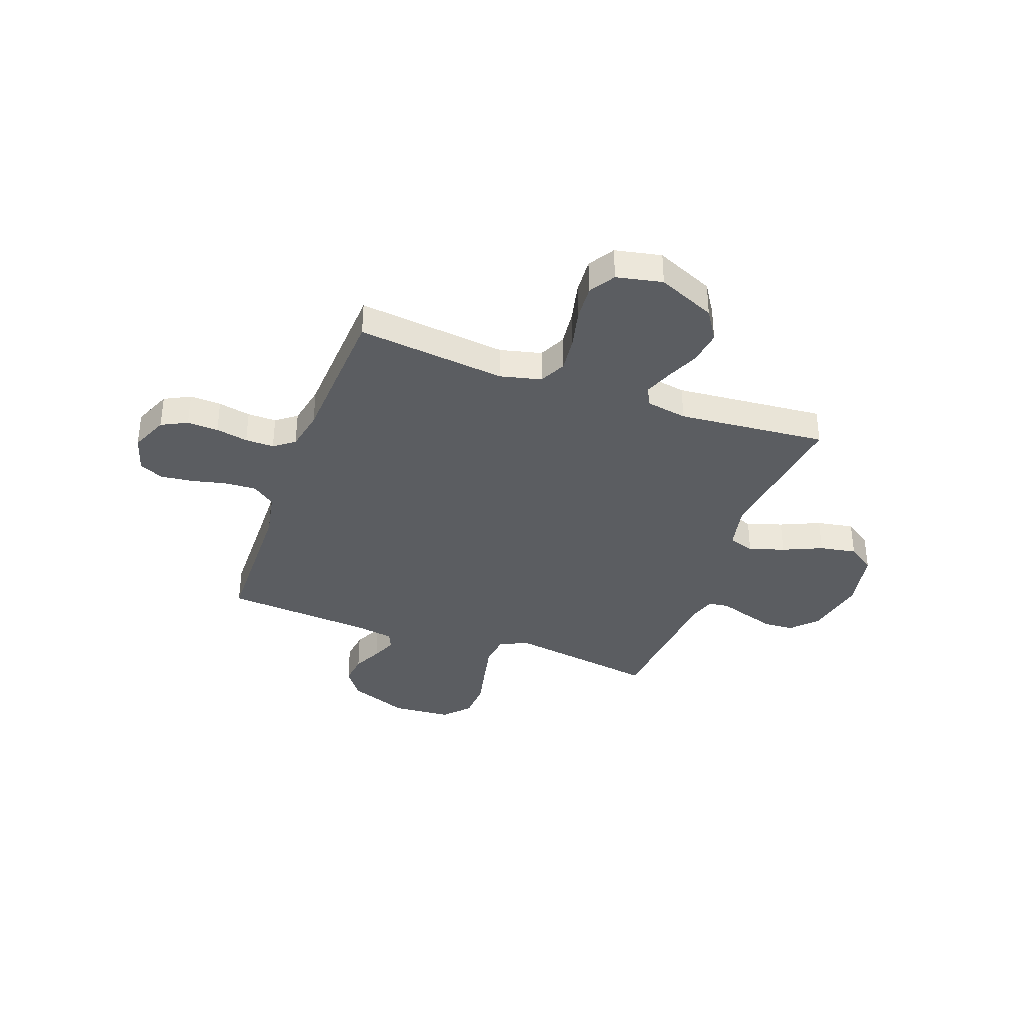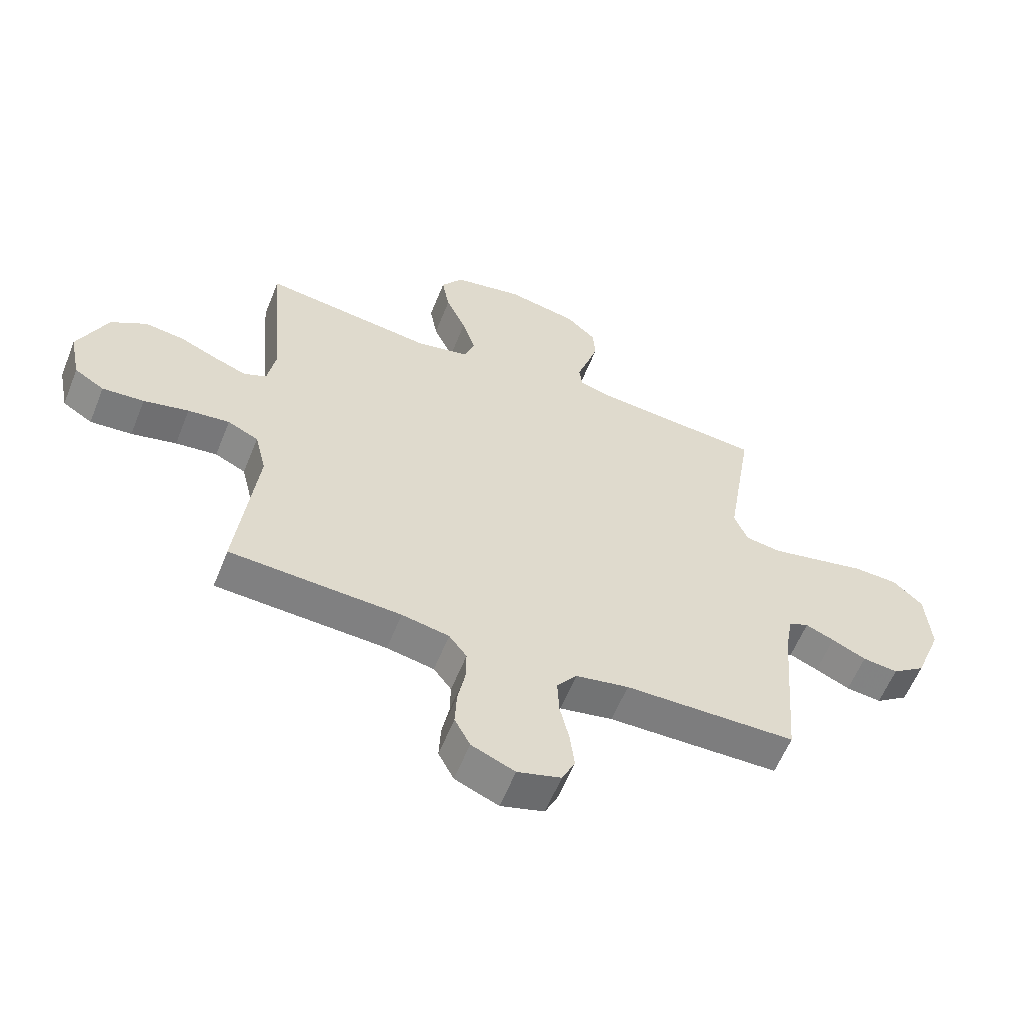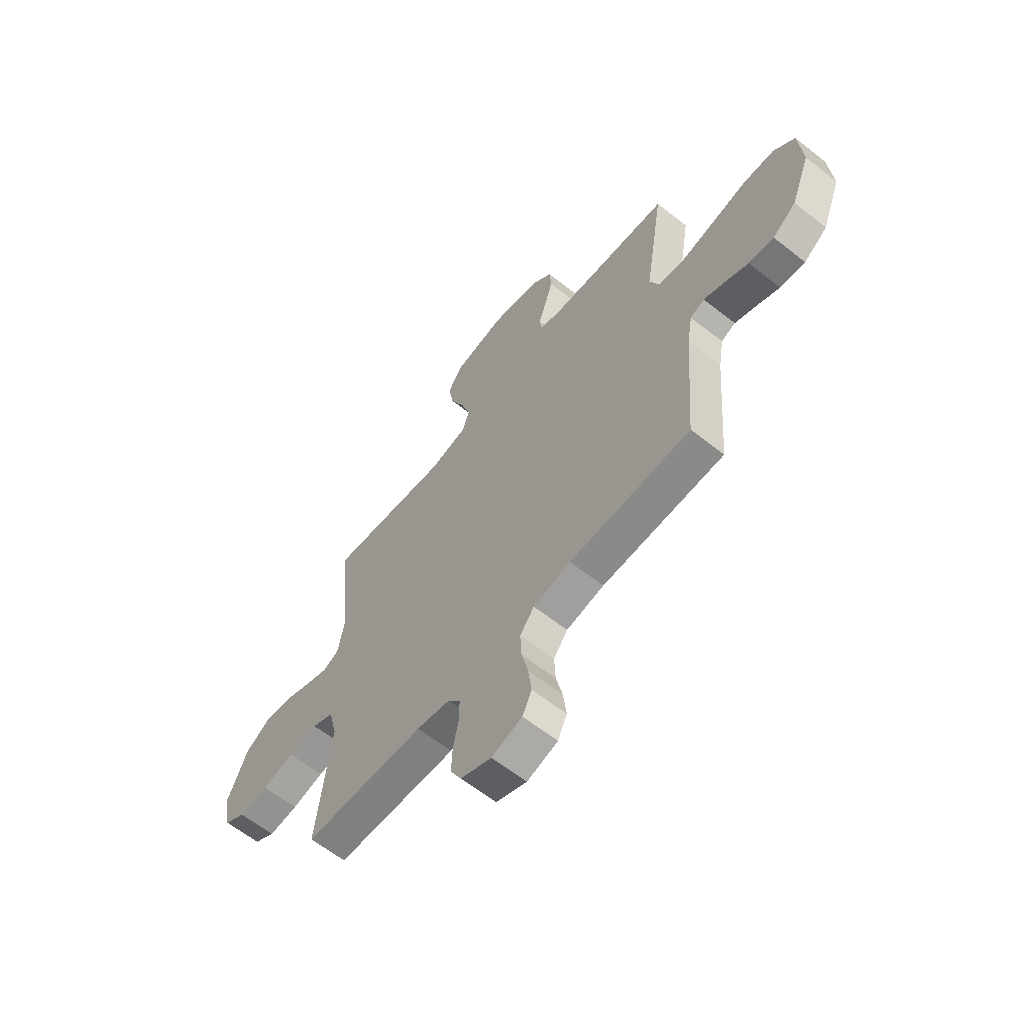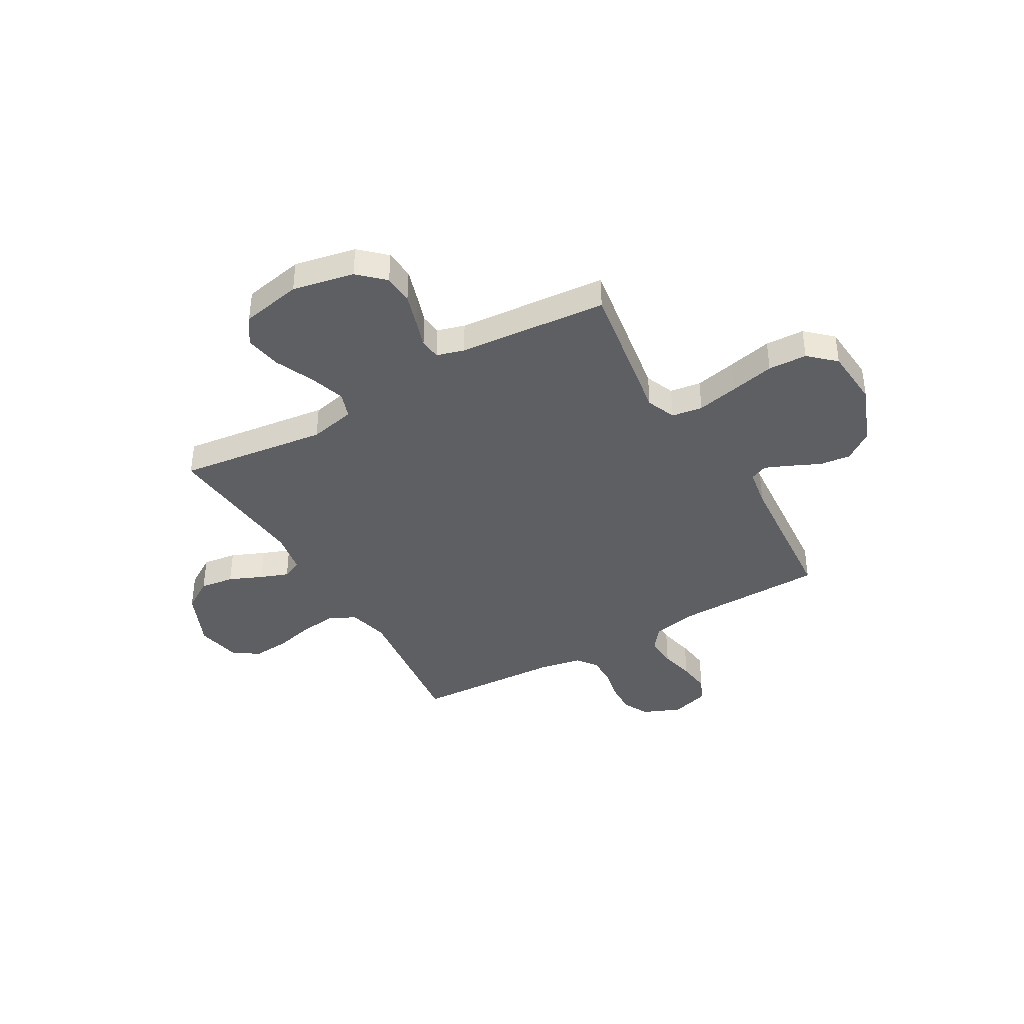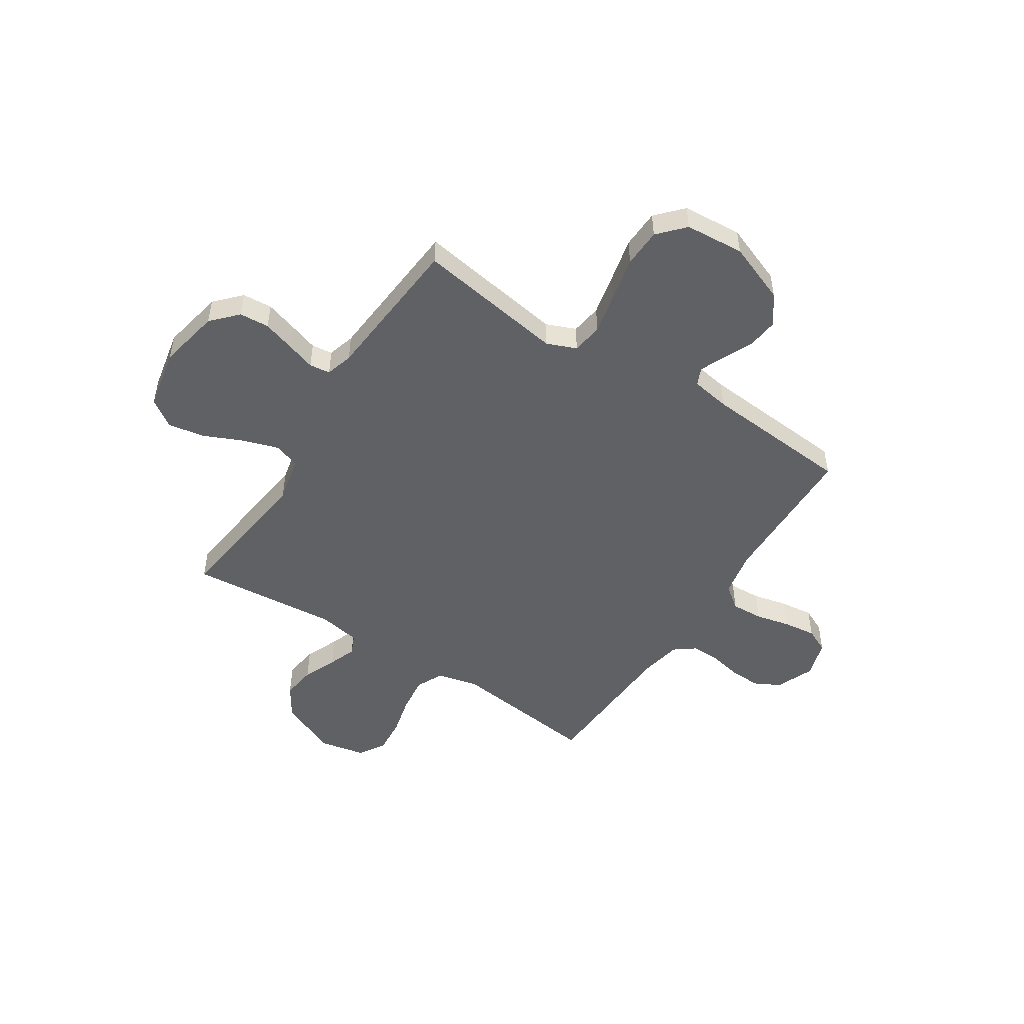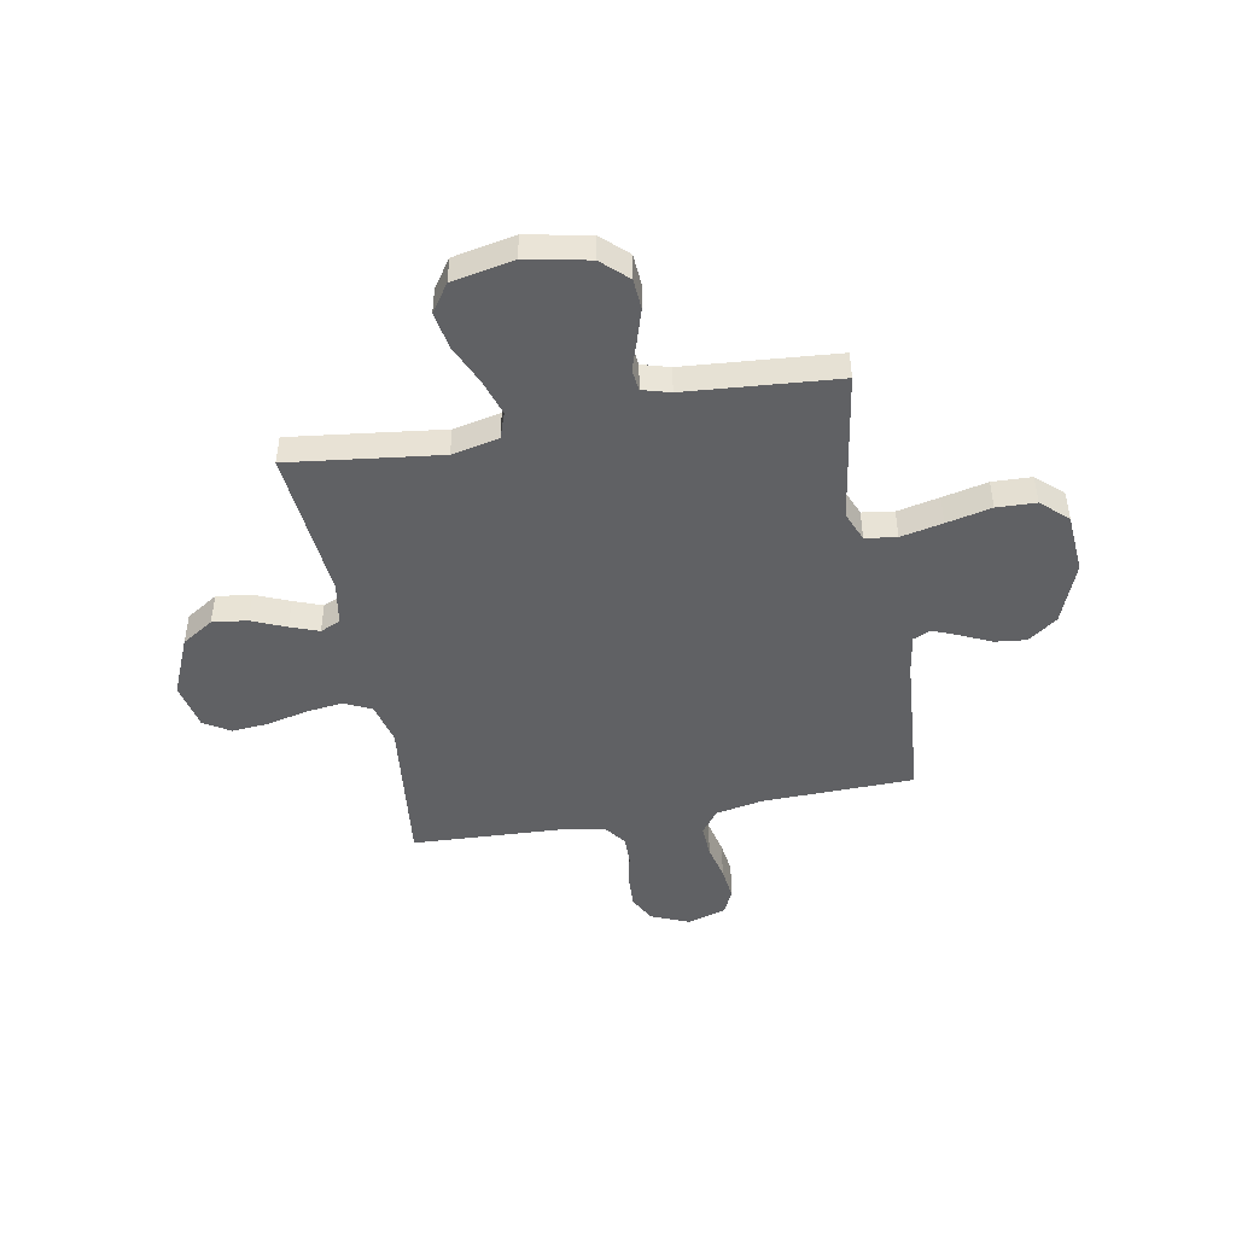
<metadata>
{"format":"obj","ext":"obj","renderer":"f3d","projection":"perspective","resolution":1024,"background":"white","views":[{"elev":-36.2,"azim":-110.0,"up":"+Y"},{"elev":-59.4,"azim":-21.8,"up":"+Z"},{"elev":-62.4,"azim":51.3,"up":"+Z"},{"elev":-39.5,"azim":30.0,"up":"+Y"},{"elev":-49.9,"azim":57.2,"up":"+Y"},{"elev":-46.8,"azim":10.6,"up":"+Y"}]}
</metadata>
<code>
v -0.5 0.07 -0.5
v -0.465 0.07 -0.2
v -0.485 0.07 -0.117
v -0.539 0.07 -0.091
v -0.612 0.07 -0.1
v -0.691 0.07 -0.119
v -0.764 0.07 -0.125
v -0.816 0.07 -0.093
v -0.835 0.07 0
v -0.784 0.07 0.117
v -0.721 0.07 0.157
v -0.652 0.07 0.148
v -0.585 0.07 0.119
v -0.529 0.07 0.098
v -0.489 0.07 0.116
v -0.474 0.07 0.2
v -0.5 0.07 0.5
v -0.2 0.07 0.462
v -0.107 0.07 0.482
v -0.089 0.07 0.534
v -0.112 0.07 0.606
v -0.147 0.07 0.685
v -0.16 0.07 0.759
v -0.122 0.07 0.814
v 0 0.07 0.838
v 0.124 0.07 0.813
v 0.175 0.07 0.765
v 0.179 0.07 0.705
v 0.159 0.07 0.641
v 0.14 0.07 0.583
v 0.145 0.07 0.541
v 0.2 0.07 0.525
v 0.5 0.07 0.5
v 0.452 0.07 0.2
v 0.476 0.07 0.141
v 0.538 0.07 0.132
v 0.621 0.07 0.15
v 0.71 0.07 0.17
v 0.788 0.07 0.167
v 0.84 0.07 0.119
v 0.849 0.07 0
v 0.802 0.07 -0.121
v 0.744 0.07 -0.163
v 0.682 0.07 -0.156
v 0.622 0.07 -0.128
v 0.572 0.07 -0.107
v 0.537 0.07 -0.122
v 0.524 0.07 -0.2
v 0.5 0.07 -0.5
v 0.2 0.07 -0.506
v 0.107 0.07 -0.524
v 0.072 0.07 -0.57
v 0.075 0.07 -0.634
v 0.091 0.07 -0.704
v 0.099 0.07 -0.77
v 0.076 0.07 -0.819
v 0 0.07 -0.842
v -0.076 0.07 -0.81
v -0.103 0.07 -0.758
v -0.1 0.07 -0.695
v -0.087 0.07 -0.63
v -0.086 0.07 -0.572
v -0.117 0.07 -0.531
v -0.2 0.07 -0.515
v -0.5 0 -0.5
v -0.465 0 -0.2
v -0.485 0 -0.117
v -0.539 0 -0.091
v -0.612 0 -0.1
v -0.691 0 -0.119
v -0.764 0 -0.125
v -0.816 0 -0.093
v -0.835 0 0
v -0.784 0 0.117
v -0.721 0 0.157
v -0.652 0 0.148
v -0.585 0 0.119
v -0.529 0 0.098
v -0.489 0 0.116
v -0.474 0 0.2
v -0.5 0 0.5
v -0.2 0 0.462
v -0.107 0 0.482
v -0.089 0 0.534
v -0.112 0 0.606
v -0.147 0 0.685
v -0.16 0 0.759
v -0.122 0 0.814
v 0 0 0.838
v 0.124 0 0.813
v 0.175 0 0.765
v 0.179 0 0.705
v 0.159 0 0.641
v 0.14 0 0.583
v 0.145 0 0.541
v 0.2 0 0.525
v 0.5 0 0.5
v 0.452 0 0.2
v 0.476 0 0.141
v 0.538 0 0.132
v 0.621 0 0.15
v 0.71 0 0.17
v 0.788 0 0.167
v 0.84 0 0.119
v 0.849 0 0
v 0.802 0 -0.121
v 0.744 0 -0.163
v 0.682 0 -0.156
v 0.622 0 -0.128
v 0.572 0 -0.107
v 0.537 0 -0.122
v 0.524 0 -0.2
v 0.5 0 -0.5
v 0.2 0 -0.506
v 0.107 0 -0.524
v 0.072 0 -0.57
v 0.075 0 -0.634
v 0.091 0 -0.704
v 0.099 0 -0.77
v 0.076 0 -0.819
v 0 0 -0.842
v -0.076 0 -0.81
v -0.103 0 -0.758
v -0.1 0 -0.695
v -0.087 0 -0.63
v -0.086 0 -0.572
v -0.117 0 -0.531
v -0.2 0 -0.515
f 58 59 60 61
f 58 61 62
f 57 58 62
f 56 57 62
f 53 54 55 56
f 52 53 56 62
f 51 52 62 63
f 48 49 50
f 47 48 50 51
f 42 43 44 45
f 42 45 46
f 41 42 46
f 40 41 46
f 37 38 39 40
f 36 37 40 46
f 35 36 46 47
f 32 33 34
f 31 32 34 35
f 27 28 29 30
f 25 26 27 30
f 25 30 31
f 24 25 31
f 21 22 23 24
f 20 21 24 31
f 19 20 31 35
f 16 17 18
f 15 16 18 19
f 10 11 12 13
f 10 13 14
f 9 10 14
f 8 9 14
f 5 6 7 8
f 4 5 8 14
f 3 4 14 15
f 64 1 2
f 47 51 63 64
f 19 35 47 64
f 15 19 64
f 2 3 15 64
f 125 124 123 122
f 126 125 122
f 126 122 121
f 126 121 120
f 120 119 118 117
f 126 120 117 116
f 127 126 116 115
f 114 113 112
f 115 114 112 111
f 109 108 107 106
f 110 109 106
f 110 106 105
f 110 105 104
f 104 103 102 101
f 110 104 101 100
f 111 110 100 99
f 98 97 96
f 99 98 96 95
f 94 93 92 91
f 94 91 90 89
f 95 94 89
f 95 89 88
f 88 87 86 85
f 95 88 85 84
f 99 95 84 83
f 82 81 80
f 83 82 80 79
f 77 76 75 74
f 78 77 74
f 78 74 73
f 78 73 72
f 72 71 70 69
f 78 72 69 68
f 79 78 68 67
f 66 65 128
f 128 127 115 111
f 128 111 99 83
f 128 83 79
f 128 79 67 66
f 1 65 66 2
f 2 66 67 3
f 3 67 68 4
f 4 68 69 5
f 5 69 70 6
f 6 70 71 7
f 7 71 72 8
f 8 72 73 9
f 9 73 74 10
f 10 74 75 11
f 11 75 76 12
f 12 76 77 13
f 13 77 78 14
f 14 78 79 15
f 15 79 80 16
f 16 80 81 17
f 17 81 82 18
f 18 82 83 19
f 19 83 84 20
f 20 84 85 21
f 21 85 86 22
f 22 86 87 23
f 23 87 88 24
f 24 88 89 25
f 25 89 90 26
f 26 90 91 27
f 27 91 92 28
f 28 92 93 29
f 29 93 94 30
f 30 94 95 31
f 31 95 96 32
f 32 96 97 33
f 33 97 98 34
f 34 98 99 35
f 35 99 100 36
f 36 100 101 37
f 37 101 102 38
f 38 102 103 39
f 39 103 104 40
f 40 104 105 41
f 41 105 106 42
f 42 106 107 43
f 43 107 108 44
f 44 108 109 45
f 45 109 110 46
f 46 110 111 47
f 47 111 112 48
f 48 112 113 49
f 49 113 114 50
f 50 114 115 51
f 51 115 116 52
f 52 116 117 53
f 53 117 118 54
f 54 118 119 55
f 55 119 120 56
f 56 120 121 57
f 57 121 122 58
f 58 122 123 59
f 59 123 124 60
f 60 124 125 61
f 61 125 126 62
f 62 126 127 63
f 63 127 128 64
f 64 128 65 1

</code>
